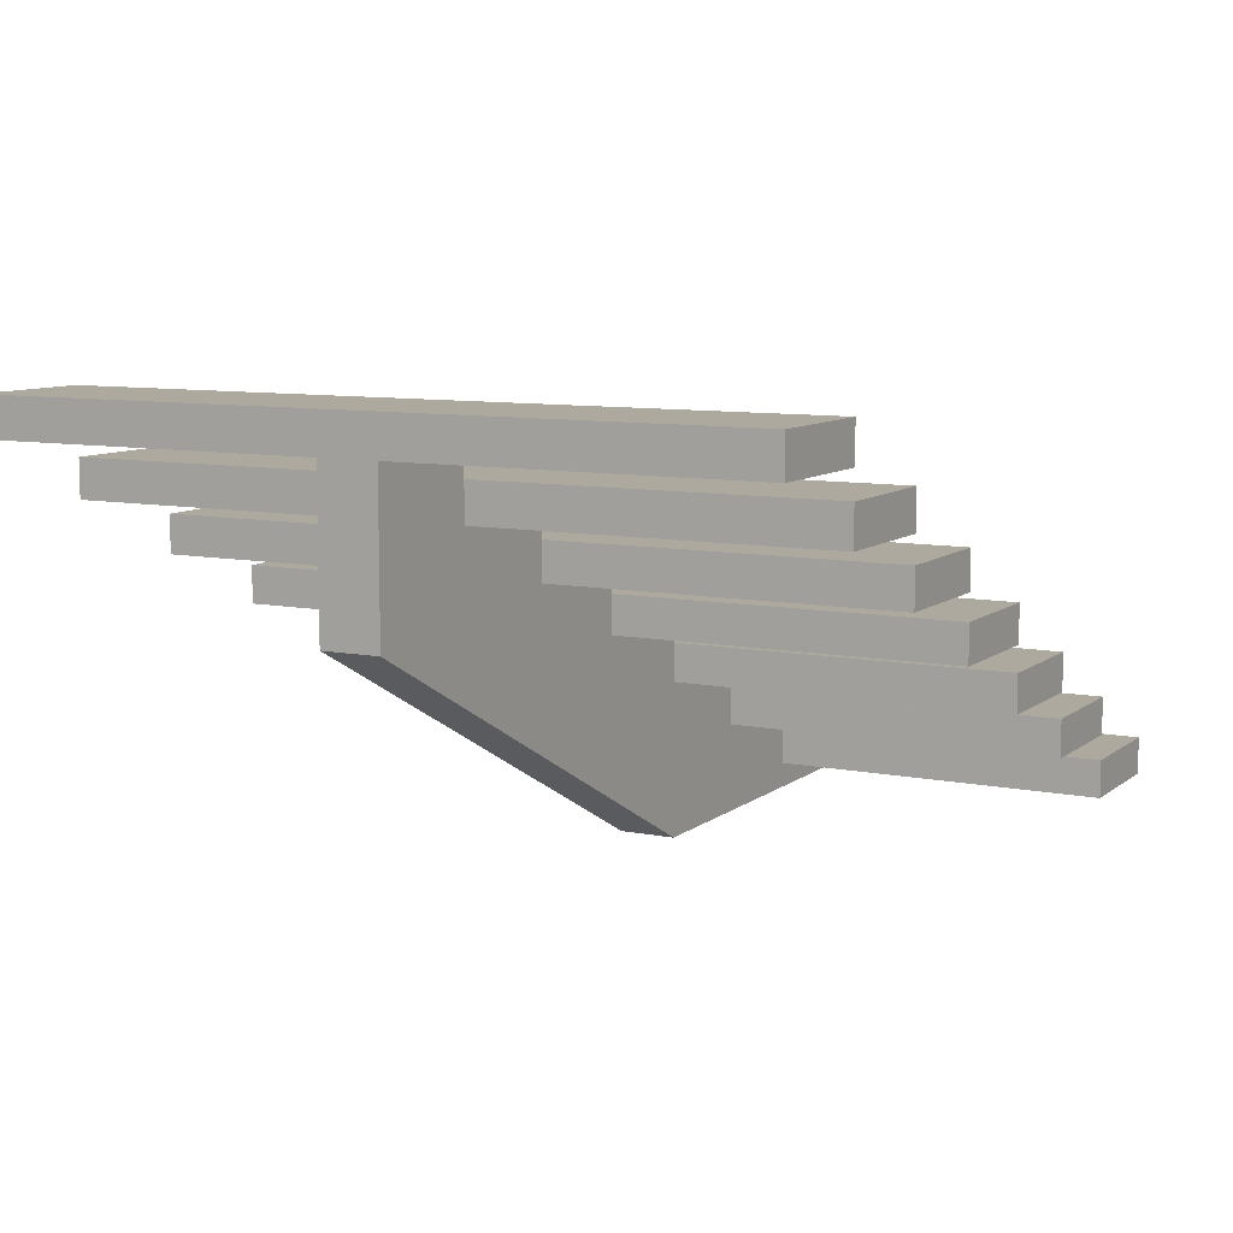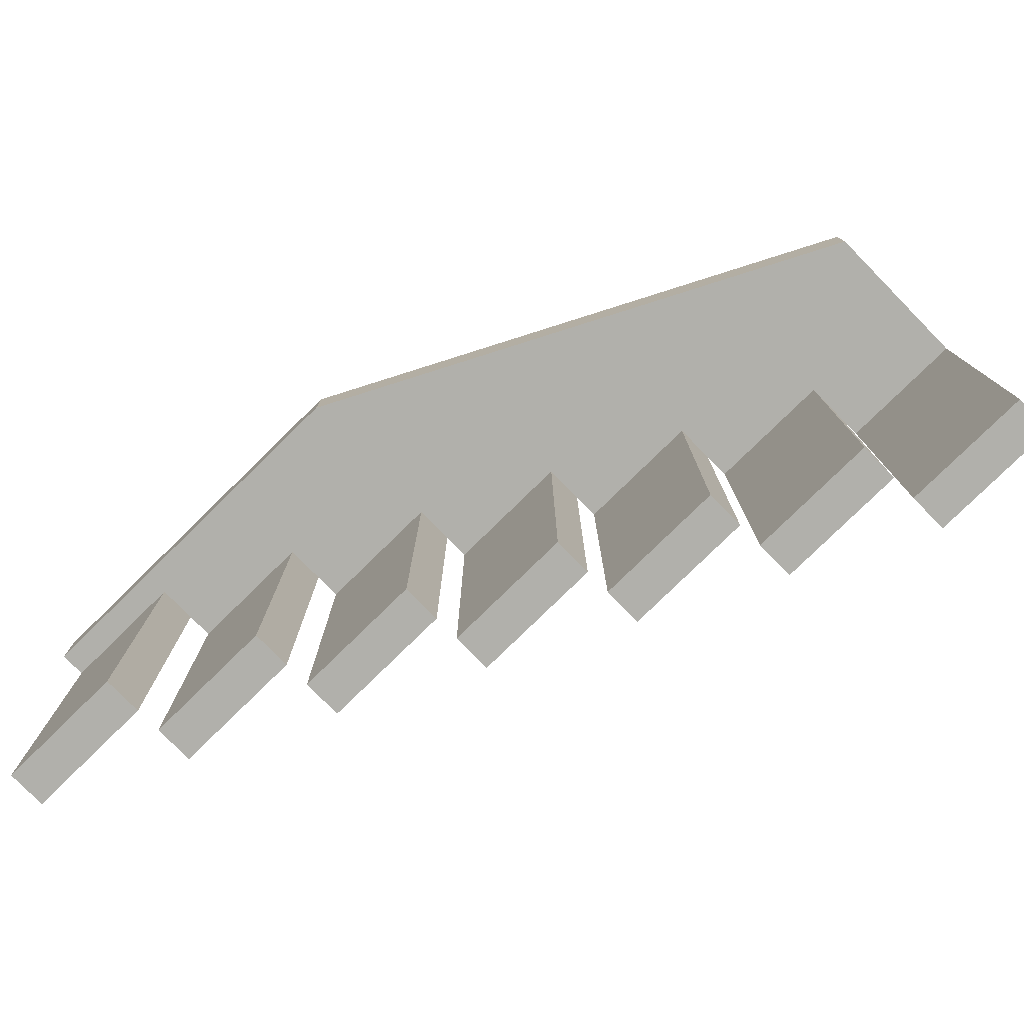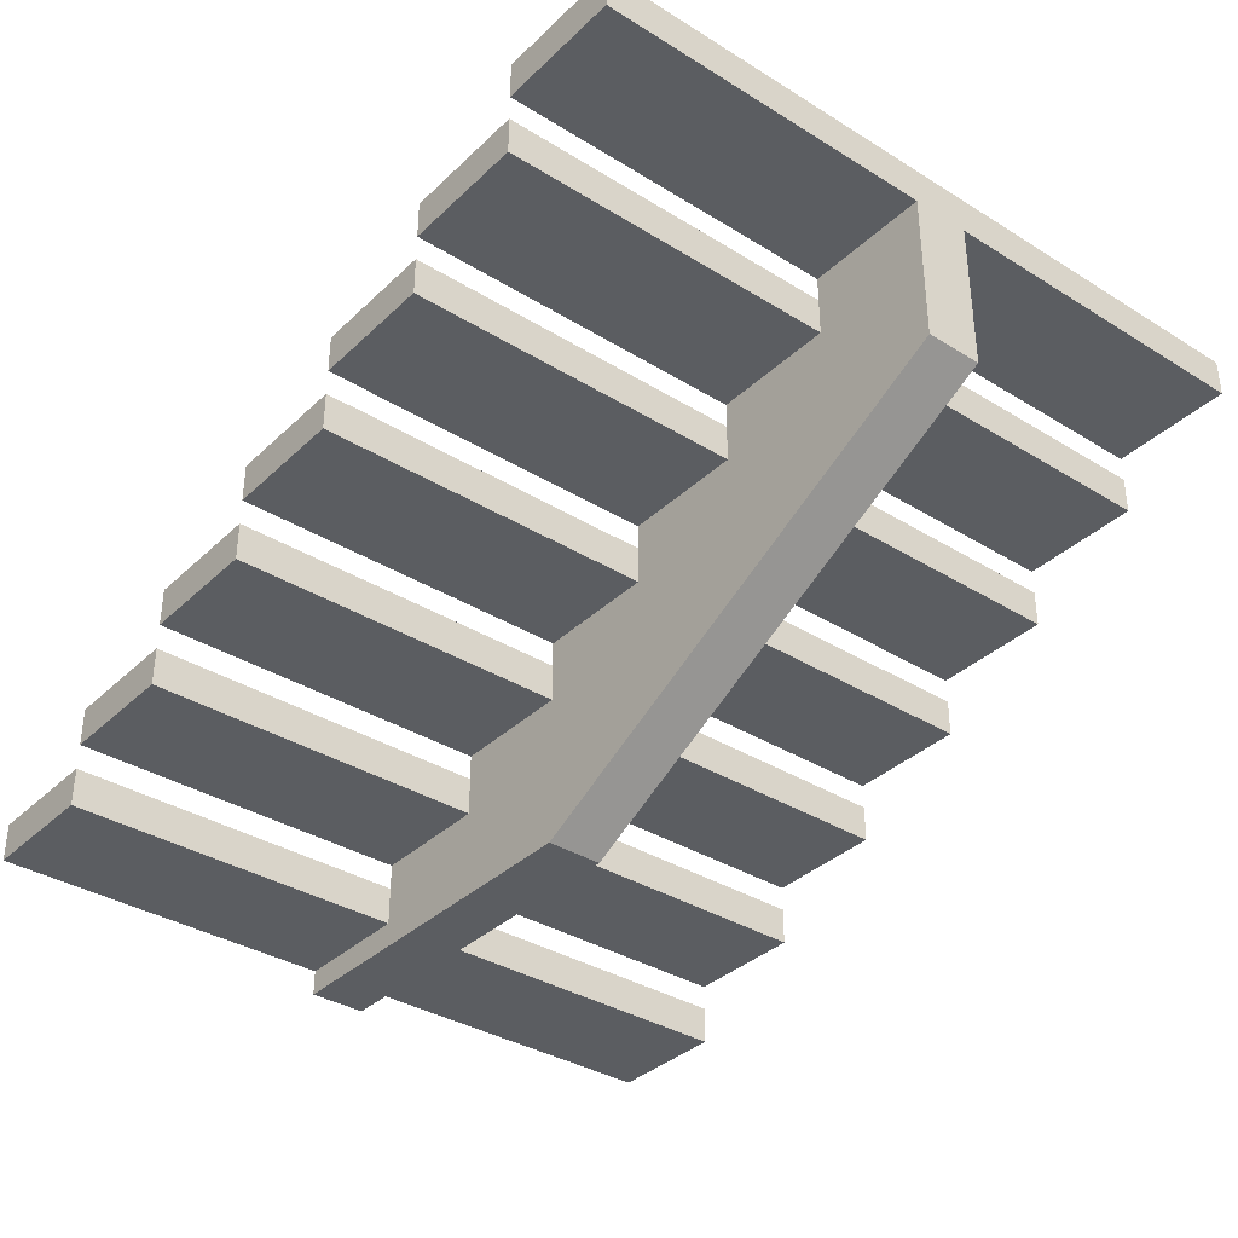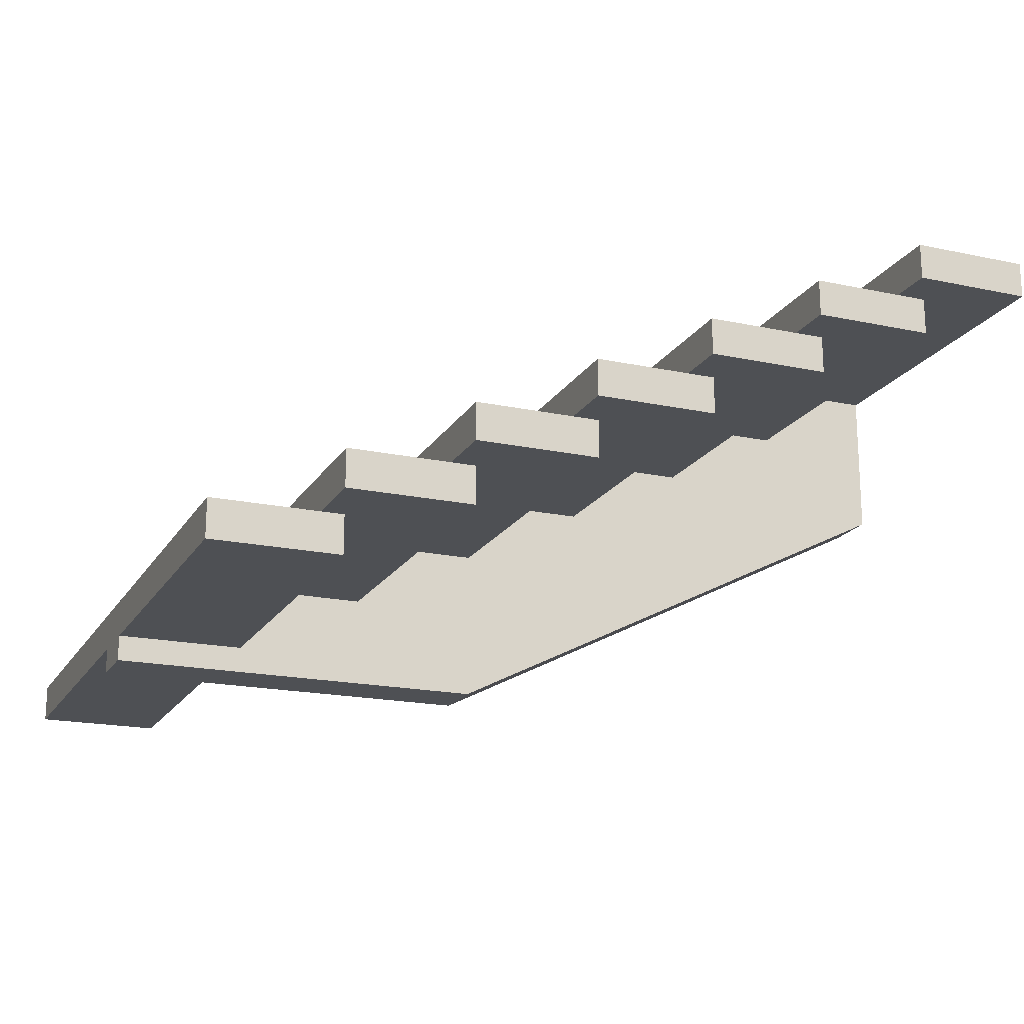
<metadata>
{"format":"obj","ext":"obj","renderer":"f3d","projection":"perspective","resolution":1024,"background":"white","views":[{"elev":9.0,"azim":118.3,"up":"+Y"},{"elev":-78.5,"azim":44.4,"up":"+Z"},{"elev":-35.6,"azim":50.8,"up":"+Y"},{"elev":-18.7,"azim":-22.3,"up":"+Y"}]}
</metadata>
<code>
o Soupnewstairs002_high_1
v -1.36 -0.3516 -1.045
v -1.36 -0.3516 -1.045
v -1.36 -0.3516 -1.045
v -1.36 -0.3516 -1.045
v -1.36 -0.3516 -1.045
v -0.9882 -0.1636 1.153
v -0.9882 -0.1636 1.153
v -0.9882 -0.1636 1.153
v -0.9882 -0.1636 1.153
v -0.9882 -0.05092 -1.045
v -0.9882 -0.05092 -1.045
v -0.9882 -0.05092 -1.045
v -0.9882 -0.05092 -1.045
v -0.9882 -0.05092 1.153
v -0.9882 -0.05092 1.153
v -0.9882 -0.05092 1.153
v -0.9882 -0.05092 1.153
v -0.9882 -0.05092 1.153
v -0.6166 -0.1636 -1.045
v -0.6166 -0.1636 -1.045
v -0.6166 -0.1636 -1.045
v -0.6166 -0.1636 -1.045
v -0.6166 -0.1636 1.153
v -0.6166 -0.1636 1.153
v -0.6166 -0.1636 1.153
v -0.6166 -0.1636 1.153
v -0.6166 -0.1636 1.153
v -0.6166 -0.05092 -1.045
v -0.6166 -0.05092 -1.045
v -0.6166 -0.05092 -1.045
v -0.6166 -0.05092 -1.045
v -0.6166 -0.05092 -1.045
v -0.6166 -0.05092 1.153
v -0.6166 -0.05092 1.153
v -0.6166 -0.05092 1.153
v -0.6166 -0.05092 1.153
v -0.6166 0.02437 -1.045
v -0.6166 0.02437 -1.045
v -0.6166 0.02437 -1.045
v -0.6166 0.02437 -1.045
v -0.6166 0.02437 -1.045
v -0.6166 0.02437 1.153
v -0.6166 0.02437 1.153
v -0.6166 0.02437 1.153
v -0.6166 0.02437 1.153
v -0.6166 0.1371 -1.045
v -0.6166 0.1371 -1.045
v -0.6166 0.1371 -1.045
v -0.6166 0.1371 -1.045
v -1.36 -0.3516 1.153
v -1.36 -0.3516 1.153
v -1.36 -0.3516 1.153
v -1.36 -0.3516 1.153
v -0.6166 0.1371 1.153
v -0.6166 0.1371 1.153
v -0.6166 0.1371 1.153
v -0.6166 0.1371 1.153
v -0.6166 0.1371 1.153
v -0.2449 0.02437 -1.045
v -0.2449 0.02437 -1.045
v -0.2449 0.02437 -1.045
v -0.2449 0.02437 -1.045
v -0.2449 0.02437 1.153
v -0.2449 0.02437 1.153
v -0.2449 0.02437 1.153
v -0.2449 0.02437 1.153
v -0.2449 0.02437 1.153
v -0.2449 0.1371 -1.045
v -0.2449 0.1371 -1.045
v -0.2449 0.1371 -1.045
v -0.2449 0.1371 -1.045
v -0.2449 0.1371 -1.045
v -0.2449 0.1371 1.153
v -0.2449 0.1371 1.153
v -0.2449 0.1371 1.153
v -0.2449 0.1371 1.153
v -0.2449 0.2124 -1.045
v -0.2449 0.2124 -1.045
v -0.2449 0.2124 -1.045
v -0.2449 0.2124 -1.045
v -0.2449 0.2124 -1.045
v -0.2449 0.2124 1.153
v -0.2449 0.2124 1.153
v -0.2449 0.2124 1.153
v -0.2449 0.2124 1.153
v -0.2449 0.3251 -1.045
v -0.2449 0.3251 -1.045
v -0.2449 0.3251 -1.045
v -0.2449 0.3251 -1.045
v -0.2449 0.3251 1.153
v -0.2449 0.3251 1.153
v -0.2449 0.3251 1.153
v -0.2449 0.3251 1.153
v -0.2449 0.3251 1.153
v 0.1267 0.2124 -1.045
v 0.1267 0.2124 -1.045
v 0.1267 0.2124 -1.045
v 0.1267 0.2124 -1.045
v -1.36 -0.2389 -1.045
v -1.36 -0.2389 -1.045
v -1.36 -0.2389 -1.045
v -1.36 -0.2389 -1.045
v 0.1267 0.2124 1.153
v 0.1267 0.2124 1.153
v 0.1267 0.2124 1.153
v 0.1267 0.2124 1.153
v 0.1267 0.2124 1.153
v 0.1267 0.3251 -1.045
v 0.1267 0.3251 -1.045
v 0.1267 0.3251 -1.045
v 0.1267 0.3251 -1.045
v 0.1267 0.3251 -1.045
v 0.1267 0.3251 1.153
v 0.1267 0.3251 1.153
v 0.1267 0.3251 1.153
v 0.1267 0.3251 1.153
v 0.1267 0.4004 -1.045
v 0.1267 0.4004 -1.045
v 0.1267 0.4004 -1.045
v 0.1267 0.4004 -1.045
v 0.1267 0.4004 -1.045
v 0.1267 0.4004 1.153
v 0.1267 0.4004 1.153
v 0.1267 0.4004 1.153
v 0.1267 0.4004 1.153
v 0.1267 0.5131 -1.045
v 0.1267 0.5131 -1.045
v 0.1267 0.5131 -1.045
v 0.1267 0.5131 -1.045
v 0.1267 0.5131 1.153
v 0.1267 0.5131 1.153
v 0.1267 0.5131 1.153
v 0.1267 0.5131 1.153
v 0.1267 0.5131 1.153
v 0.4983 0.4004 -1.045
v 0.4983 0.4004 -1.045
v 0.4983 0.4004 -1.045
v 0.4983 0.4004 -1.045
v 0.4983 0.4004 1.153
v 0.4983 0.4004 1.153
v 0.4983 0.4004 1.153
v 0.4983 0.4004 1.153
v 0.4983 0.4004 1.153
v 0.4983 0.5131 -1.045
v 0.4983 0.5131 -1.045
v 0.4983 0.5131 -1.045
v 0.4983 0.5131 -1.045
v 0.4983 0.5131 -1.045
v -1.36 -0.2389 1.153
v -1.36 -0.2389 1.153
v -1.36 -0.2389 1.153
v -1.36 -0.2389 1.153
v -1.36 -0.2389 1.153
v 0.4983 0.5131 1.153
v 0.4983 0.5131 1.153
v 0.4983 0.5131 1.153
v 0.4983 0.5131 1.153
v 0.4983 0.5884 -1.045
v 0.4983 0.5884 -1.045
v 0.4983 0.5884 -1.045
v 0.4983 0.5884 -1.045
v 0.4983 0.5884 -1.045
v 0.4983 0.5884 1.153
v 0.4983 0.5884 1.153
v 0.4983 0.5884 1.153
v 0.4983 0.5884 1.153
v 0.4983 0.7011 -1.045
v 0.4983 0.7011 -1.045
v 0.4983 0.7011 -1.045
v 0.4983 0.7011 -1.045
v 0.4983 0.7011 1.153
v 0.4983 0.7011 1.153
v 0.4983 0.7011 1.153
v 0.4983 0.7011 1.153
v 0.4983 0.7011 1.153
v 0.87 0.5884 -1.045
v 0.87 0.5884 -1.045
v 0.87 0.5884 -1.045
v 0.87 0.5884 -1.045
v 0.87 0.5884 1.153
v 0.87 0.5884 1.153
v 0.87 0.5884 1.153
v 0.87 0.5884 1.153
v 0.87 0.5884 1.153
v 0.87 0.7011 -1.045
v 0.87 0.7011 -1.045
v 0.87 0.7011 -1.045
v 0.87 0.7011 -1.045
v 0.87 0.7011 -1.045
v 0.87 0.7011 1.153
v 0.87 0.7011 1.153
v 0.87 0.7011 1.153
v 0.87 0.7011 1.153
v 0.87 0.7764 -1.045
v 0.87 0.7764 -1.045
v 0.87 0.7764 -1.045
v 0.87 0.7764 -1.045
v 0.87 0.7764 -1.045
v -0.9882 -0.3516 -1.045
v -0.9882 -0.3516 -1.045
v -0.9882 -0.3516 -1.045
v -0.9882 -0.3516 -1.045
v 0.87 0.7764 1.153
v 0.87 0.7764 1.153
v 0.87 0.7764 1.153
v 0.87 0.7764 1.153
v 0.87 0.8891 -1.045
v 0.87 0.8891 -1.045
v 0.87 0.8891 -1.045
v 0.87 0.8891 -1.045
v 0.87 0.8891 1.153
v 0.87 0.8891 1.153
v 0.87 0.8891 1.153
v 0.87 0.8891 1.153
v 0.87 0.8891 1.153
v 1.242 0.7764 -1.045
v 1.242 0.7764 -1.045
v 1.242 0.7764 -1.045
v 1.242 0.7764 -1.045
v 1.242 0.7764 1.153
v 1.242 0.7764 1.153
v 1.242 0.7764 1.153
v 1.242 0.7764 1.153
v 1.242 0.7764 1.153
v 1.242 0.8891 -1.045
v 1.242 0.8891 -1.045
v 1.242 0.8891 -1.045
v 1.242 0.8891 -1.045
v 1.242 0.8891 -1.045
v 1.242 0.8891 1.153
v 1.242 0.8891 1.153
v 1.242 0.8891 1.153
v 1.242 0.8891 1.153
v 1.242 0.7764 -0.03075
v 1.242 0.7764 -0.03075
v 1.242 0.7764 -0.03075
v 1.242 0.7764 -0.03075
v 1.242 0.7764 -0.03075
v 1.242 0.7764 -0.03075
v 1.242 0.7764 0.1383
v 1.242 0.7764 0.1383
v 1.242 0.7764 0.1383
v 1.242 0.7764 0.1383
v 1.242 0.7764 0.1383
v 1.242 0.7764 0.1383
v 0.87 0.7764 -0.03075
v 0.87 0.7764 -0.03075
v 0.87 0.7764 -0.03075
v 0.87 0.7764 -0.03075
v -0.9882 -0.3516 1.153
v -0.9882 -0.3516 1.153
v -0.9882 -0.3516 1.153
v -0.9882 -0.3516 1.153
v -0.9882 -0.3516 1.153
v 0.87 0.7764 0.1383
v 0.87 0.7764 0.1383
v 0.87 0.7764 0.1383
v 0.87 0.7764 0.1383
v 0.87 0.5884 -0.03075
v 0.87 0.5884 -0.03075
v 0.87 0.5884 -0.03075
v 0.87 0.5884 -0.03075
v 0.87 0.5884 -0.03075
v 0.87 0.5884 -0.03075
v 0.87 0.5884 -0.03075
v 0.87 0.5884 0.1383
v 0.87 0.5884 0.1383
v 0.87 0.5884 0.1383
v 0.87 0.5884 0.1383
v 0.87 0.5884 0.1383
v 0.87 0.5884 0.1383
v 0.87 0.5884 0.1383
v 0.4983 0.5884 -0.03075
v 0.4983 0.5884 -0.03075
v 0.4983 0.5884 -0.03075
v 0.4983 0.5884 -0.03075
v 0.4983 0.5884 0.1383
v 0.4983 0.5884 0.1383
v 0.4983 0.5884 0.1383
v 0.4983 0.5884 0.1383
v 0.4983 0.4004 -0.03075
v 0.4983 0.4004 -0.03075
v 0.4983 0.4004 -0.03075
v 0.4983 0.4004 -0.03075
v 0.4983 0.4004 -0.03075
v 0.4983 0.4004 -0.03075
v 0.4983 0.4004 -0.03075
v 0.4983 0.4004 0.1383
v 0.4983 0.4004 0.1383
v 0.4983 0.4004 0.1383
v 0.4983 0.4004 0.1383
v 0.4983 0.4004 0.1383
v 0.4983 0.4004 0.1383
v 0.4983 0.4004 0.1383
v 0.1267 0.4004 -0.03075
v 0.1267 0.4004 -0.03075
v 0.1267 0.4004 -0.03075
v 0.1267 0.4004 -0.03075
v 0.1267 0.4004 0.1383
v 0.1267 0.4004 0.1383
v 0.1267 0.4004 0.1383
v 0.1267 0.4004 0.1383
v 0.1267 0.2124 -0.03075
v 0.1267 0.2124 -0.03075
v 0.1267 0.2124 -0.03075
v 0.1267 0.2124 -0.03075
v 0.1267 0.2124 -0.03075
v 0.1267 0.2124 -0.03075
v 0.1267 0.2124 -0.03075
v -0.9882 -0.2389 -1.045
v -0.9882 -0.2389 -1.045
v -0.9882 -0.2389 -1.045
v -0.9882 -0.2389 -1.045
v -0.9882 -0.2389 -1.045
v 0.1267 0.2124 0.1383
v 0.1267 0.2124 0.1383
v 0.1267 0.2124 0.1383
v 0.1267 0.2124 0.1383
v 0.1267 0.2124 0.1383
v 0.1267 0.2124 0.1383
v 0.1267 0.2124 0.1383
v -0.2449 0.2124 -0.03075
v -0.2449 0.2124 -0.03075
v -0.2449 0.2124 -0.03075
v -0.2449 0.2124 -0.03075
v -0.2449 0.2124 0.1383
v -0.2449 0.2124 0.1383
v -0.2449 0.2124 0.1383
v -0.2449 0.2124 0.1383
v -0.2449 0.02437 -0.03075
v -0.2449 0.02437 -0.03075
v -0.2449 0.02437 -0.03075
v -0.2449 0.02437 -0.03075
v -0.2449 0.02437 -0.03075
v -0.2449 0.02437 -0.03075
v -0.2449 0.02437 -0.03075
v -0.2449 0.02437 0.1383
v -0.2449 0.02437 0.1383
v -0.2449 0.02437 0.1383
v -0.2449 0.02437 0.1383
v -0.2449 0.02437 0.1383
v -0.2449 0.02437 0.1383
v -0.2449 0.02437 0.1383
v -0.6166 0.02437 -0.03075
v -0.6166 0.02437 -0.03075
v -0.6166 0.02437 -0.03075
v -0.6166 0.02437 -0.03075
v -0.6166 0.02437 0.1383
v -0.6166 0.02437 0.1383
v -0.6166 0.02437 0.1383
v -0.6166 0.02437 0.1383
v -0.6166 -0.1636 -0.03075
v -0.6166 -0.1636 -0.03075
v -0.6166 -0.1636 -0.03075
v -0.6166 -0.1636 -0.03075
v -0.6166 -0.1636 -0.03075
v -0.6166 -0.1636 -0.03075
v -0.6166 -0.1636 -0.03075
v -0.6166 -0.1636 0.1383
v -0.6166 -0.1636 0.1383
v -0.6166 -0.1636 0.1383
v -0.6166 -0.1636 0.1383
v -0.6166 -0.1636 0.1383
v -0.6166 -0.1636 0.1383
v -0.6166 -0.1636 0.1383
v -0.9882 -0.1636 -0.03075
v -0.9882 -0.1636 -0.03075
v -0.9882 -0.1636 -0.03075
v -0.9882 -0.1636 -0.03075
v -0.9882 -0.2389 1.153
v -0.9882 -0.2389 1.153
v -0.9882 -0.2389 1.153
v -0.9882 -0.2389 1.153
v -0.9882 -0.1636 0.1383
v -0.9882 -0.1636 0.1383
v -0.9882 -0.1636 0.1383
v -0.9882 -0.1636 0.1383
v -0.9882 -0.3516 -0.03075
v -0.9882 -0.3516 -0.03075
v -0.9882 -0.3516 -0.03075
v -0.9882 -0.3516 -0.03075
v -0.9882 -0.3516 -0.03075
v -0.9882 -0.3516 -0.03075
v -0.9882 -0.3516 -0.03075
v -0.9882 -0.3516 0.1383
v -0.9882 -0.3516 0.1383
v -0.9882 -0.3516 0.1383
v -0.9882 -0.3516 0.1383
v -0.9882 -0.3516 0.1383
v -0.9882 -0.3516 0.1383
v -0.9882 -0.3516 0.1383
v -1.36 -0.3516 -0.03075
v -1.36 -0.3516 -0.03075
v -1.36 -0.3516 -0.03075
v -1.36 -0.3516 -0.03075
v -1.36 -0.3516 0.1383
v -1.36 -0.3516 0.1383
v -1.36 -0.3516 0.1383
v -1.36 -0.3516 0.1383
v -1.36 -0.4269 -0.03075
v -1.36 -0.4269 -0.03075
v -1.36 -0.4269 -0.03075
v -1.36 -0.4269 -0.03075
v -1.36 -0.4269 -0.03075
v -1.36 -0.4269 0.1383
v -1.36 -0.4269 0.1383
v -1.36 -0.4269 0.1383
v -1.36 -0.4269 0.1383
v -1.36 -0.4269 0.1383
v -0.2458 -0.4269 -0.03075
v -0.2458 -0.4269 -0.03075
v -0.2458 -0.4269 -0.03075
v -0.2458 -0.4269 -0.03075
v -0.2458 -0.4269 -0.03075
v -0.2458 -0.4269 -0.03075
v -0.2458 -0.4269 -0.03075
v -0.2458 -0.4269 -0.03075
v -0.2458 -0.4269 -0.03075
v -0.2458 -0.4269 -0.03075
v -0.2458 -0.4269 -0.03075
v -0.2458 -0.4269 0.1383
v -0.2458 -0.4269 0.1383
v -0.2458 -0.4269 0.1383
v -0.2458 -0.4269 0.1383
v -0.2458 -0.4269 0.1383
v -0.2458 -0.4269 0.1383
v -0.2458 -0.4269 0.1383
v -0.2458 -0.4269 0.1383
v -0.2458 -0.4269 0.1383
v -0.2458 -0.4269 0.1383
v -0.2458 -0.4269 0.1383
v 1.242 0.3255 -0.03075
v 1.242 0.3255 -0.03075
v 1.242 0.3255 -0.03075
v 1.242 0.3255 -0.03075
v -0.9882 -0.1636 -1.045
v -0.9882 -0.1636 -1.045
v -0.9882 -0.1636 -1.045
v -0.9882 -0.1636 -1.045
v -0.9882 -0.1636 -1.045
v 1.242 0.3255 0.1383
v 1.242 0.3255 0.1383
v 1.242 0.3255 0.1383
v 1.242 0.3255 0.1383
f 152 102 4
f 5 53 153
f 314 373 254
f 250 199 310
f 370 311 99
f 100 149 371
f 200 251 50
f 51 2 201
f 312 202 3
f 1 101 313
f 252 372 150
f 151 52 253
f 14 11 436
f 437 7 16
f 28 33 23
f 24 19 29
f 34 30 12
f 13 17 35
f 21 25 8
f 9 438 22
f 31 20 439
f 440 10 32
f 27 36 18
f 15 6 26
f 54 46 37
f 38 42 55
f 68 73 63
f 64 59 69
f 74 70 47
f 48 56 75
f 60 65 43
f 44 39 61
f 71 62 41
f 40 49 72
f 66 76 57
f 58 45 67
f 90 86 77
f 78 82 91
f 108 113 103
f 104 95 109
f 114 110 87
f 88 92 115
f 96 105 83
f 84 79 97
f 111 98 80
f 81 89 112
f 106 116 93
f 94 85 107
f 130 126 117
f 118 122 131
f 144 154 139
f 140 135 145
f 155 146 127
f 128 132 156
f 136 141 123
f 124 119 137
f 147 138 120
f 121 129 148
f 142 157 133
f 134 125 143
f 171 167 158
f 159 163 172
f 185 190 180
f 181 176 186
f 191 187 168
f 169 173 192
f 177 182 164
f 165 160 178
f 188 179 161
f 162 170 189
f 183 193 174
f 175 166 184
f 211 207 194
f 195 203 212
f 225 230 220
f 221 216 226
f 231 227 208
f 209 213 232
f 217 222 204
f 205 196 218
f 228 219 197
f 198 210 229
f 223 233 214
f 215 206 224
f 378 366 352
f 353 344 330
f 331 322 303
f 304 295 281
f 282 273 259
f 260 246 234
f 235 432 410
f 261 236 411
f 283 262 412
f 305 284 413
f 332 306 414
f 354 333 415
f 379 355 416
f 380 417 400
f 381 401 392
f 421 441 240
f 241 255 266
f 422 242 267
f 268 277 288
f 423 269 289
f 290 299 315
f 424 291 316
f 317 326 337
f 425 318 338
f 339 348 359
f 426 340 360
f 361 374 385
f 427 362 386
f 405 428 387
f 406 388 396
f 256 243 237
f 238 247 257
f 270 258 248
f 249 263 271
f 278 272 264
f 265 274 279
f 292 280 275
f 276 285 293
f 300 294 286
f 287 296 301
f 319 302 297
f 298 307 320
f 327 321 308
f 309 323 328
f 341 329 324
f 325 334 342
f 349 343 335
f 336 345 350
f 363 351 346
f 347 356 364
f 375 365 357
f 358 367 376
f 389 377 368
f 369 382 390
f 397 391 383
f 384 393 398
f 407 399 394
f 395 402 408
f 429 409 403
f 404 418 430
f 442 431 419
f 420 433 443
f 244 444 434
f 435 239 245

</code>
